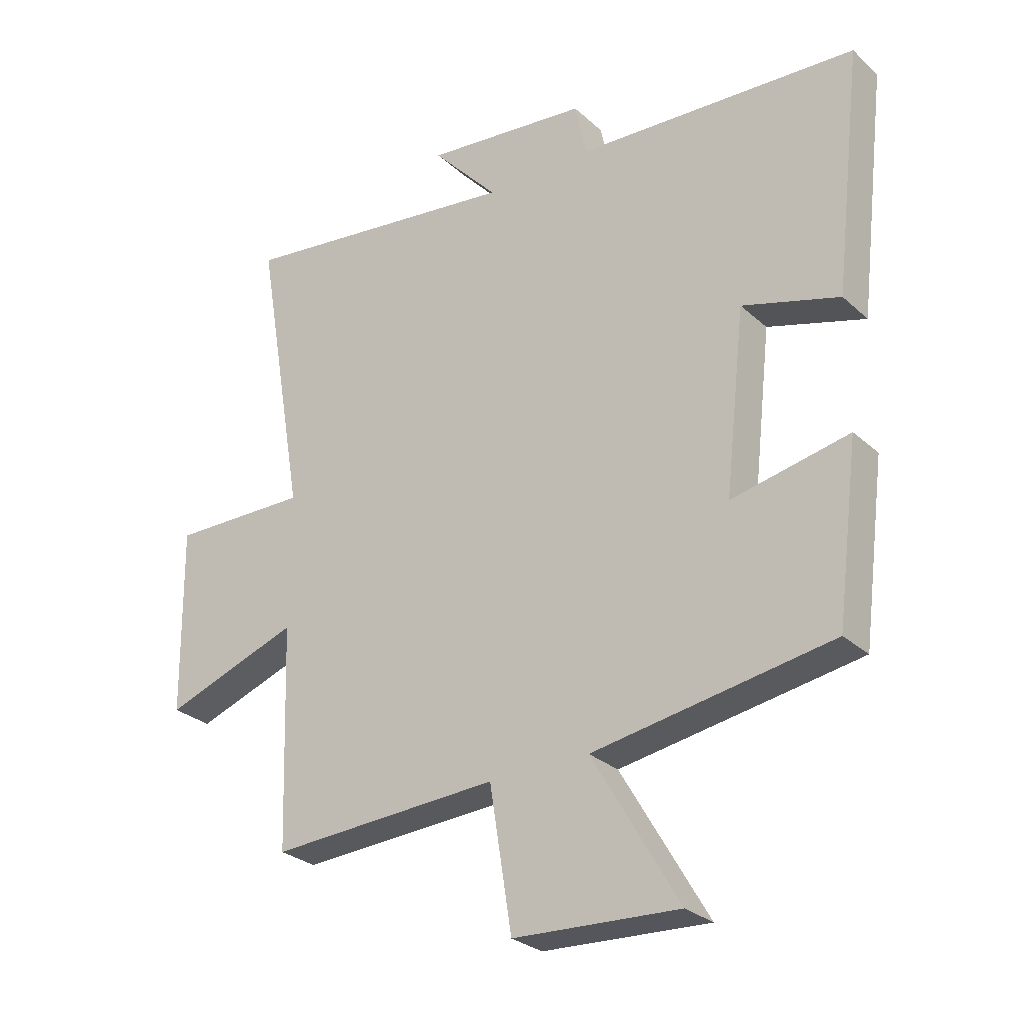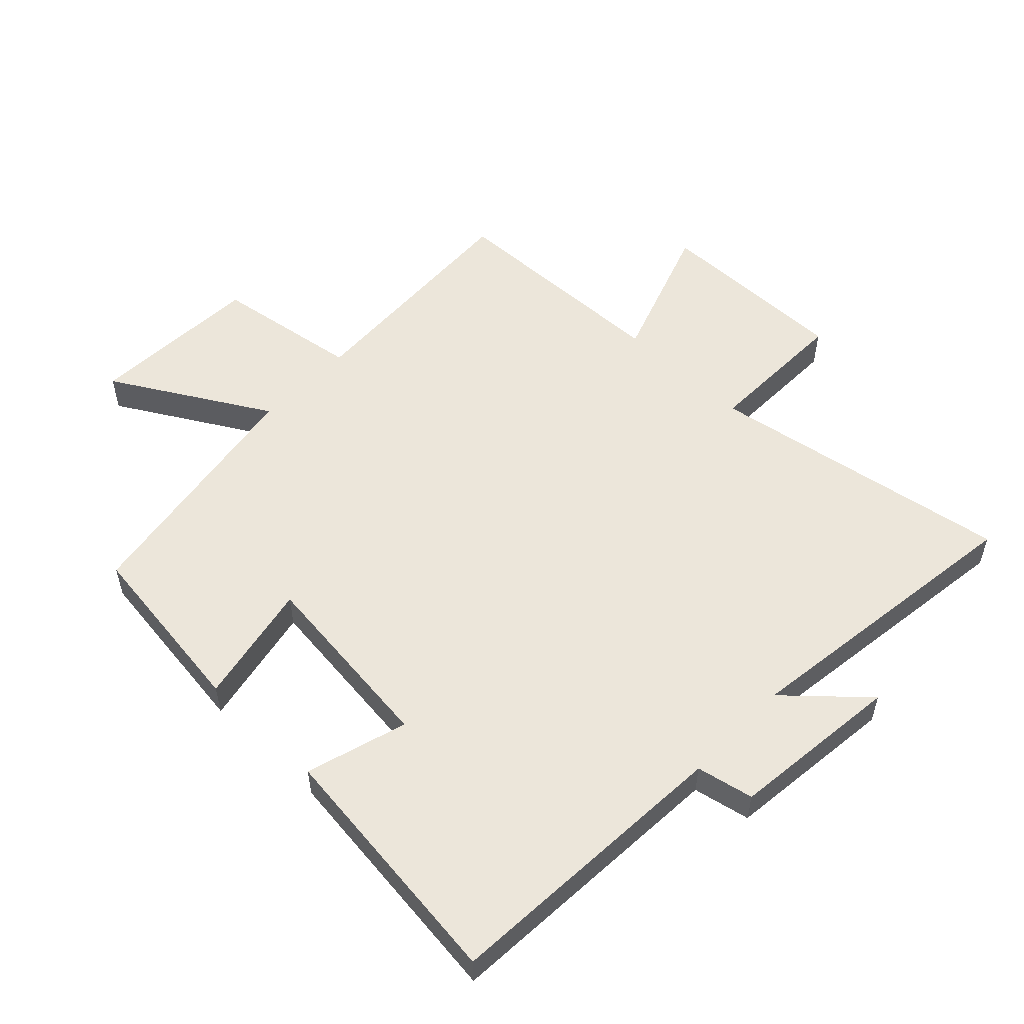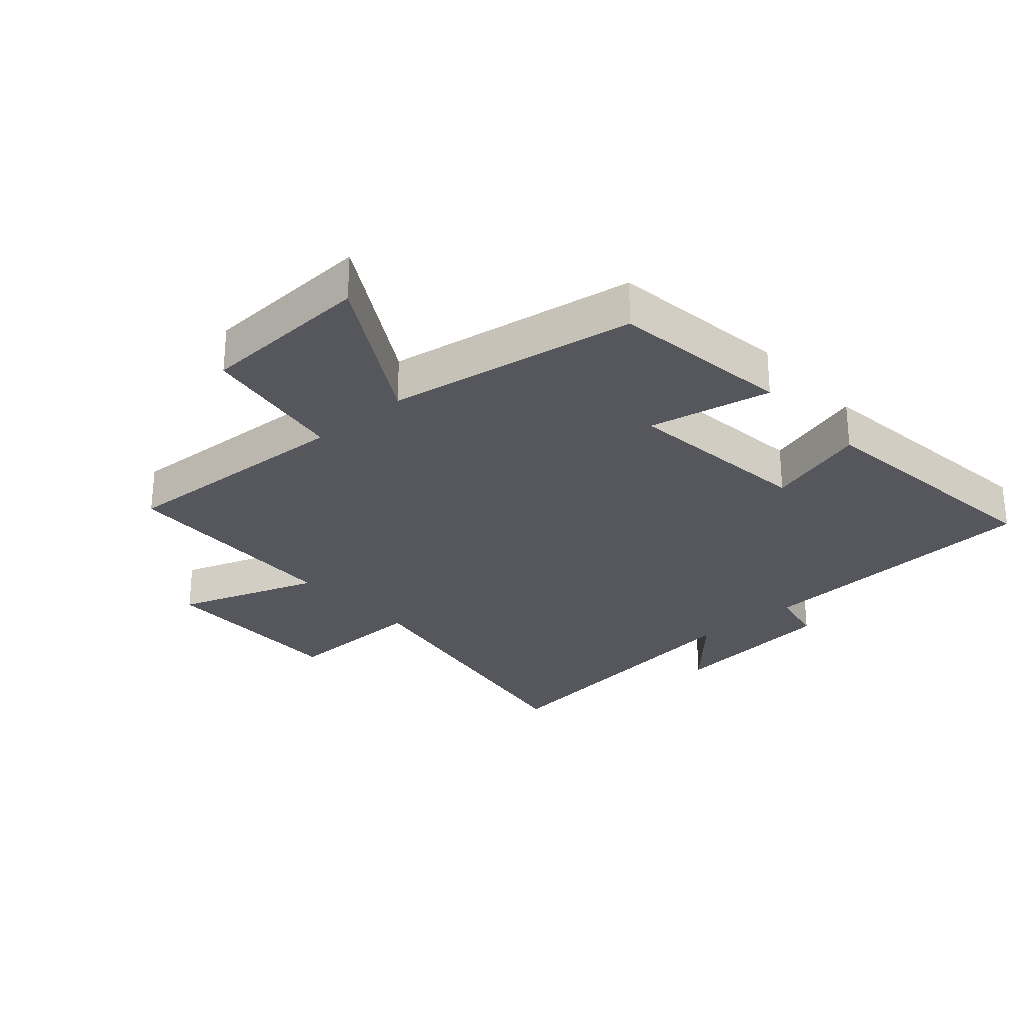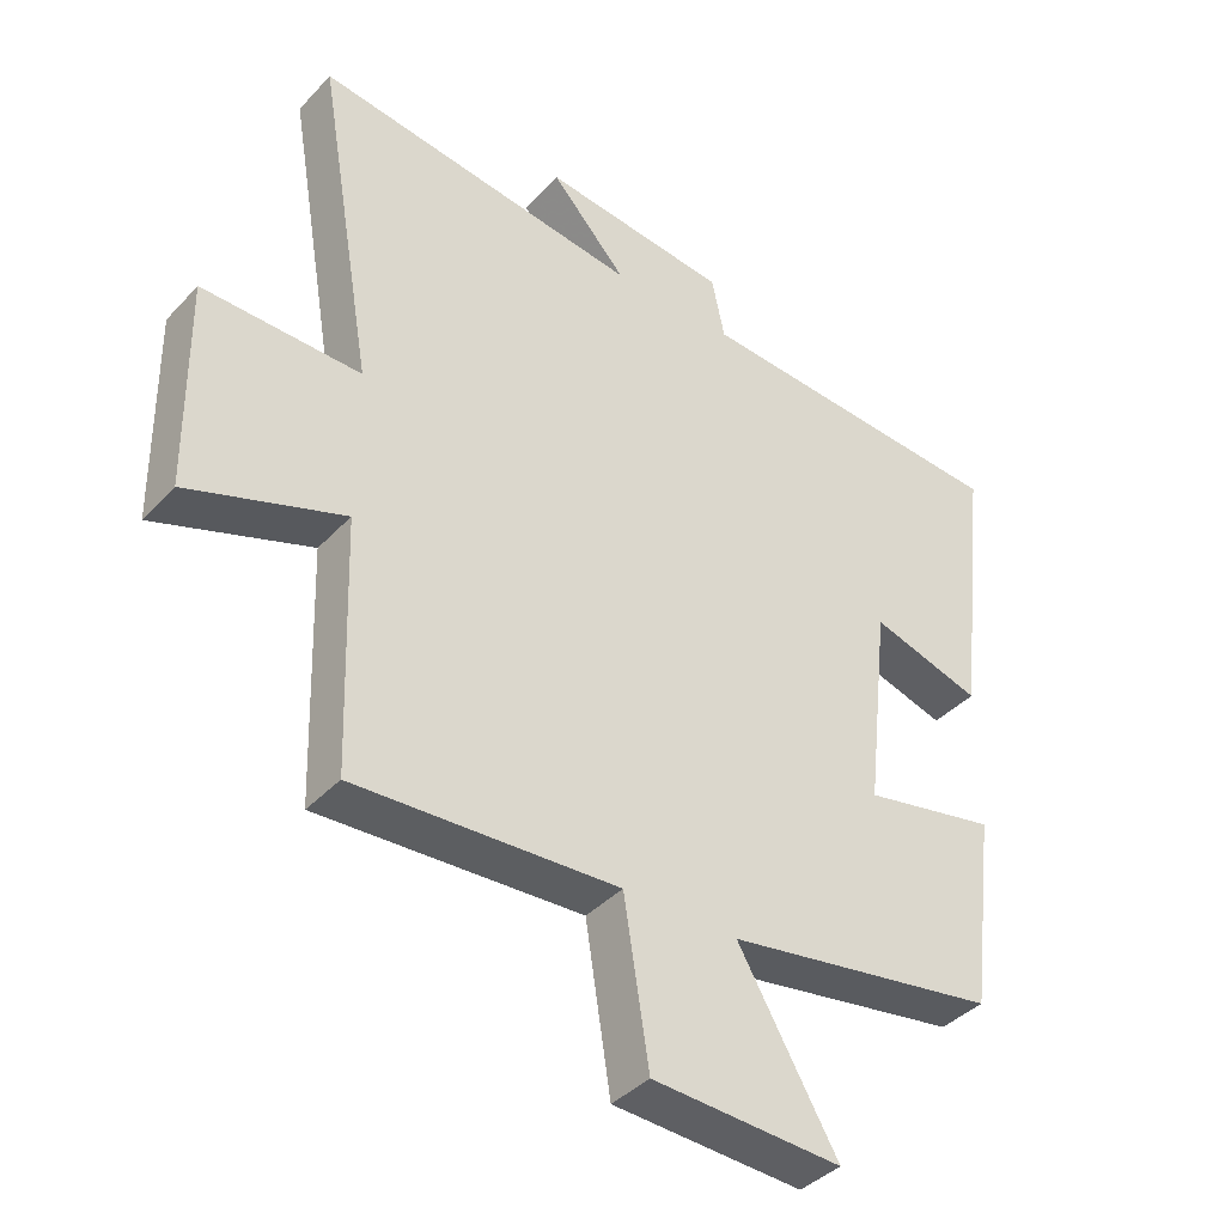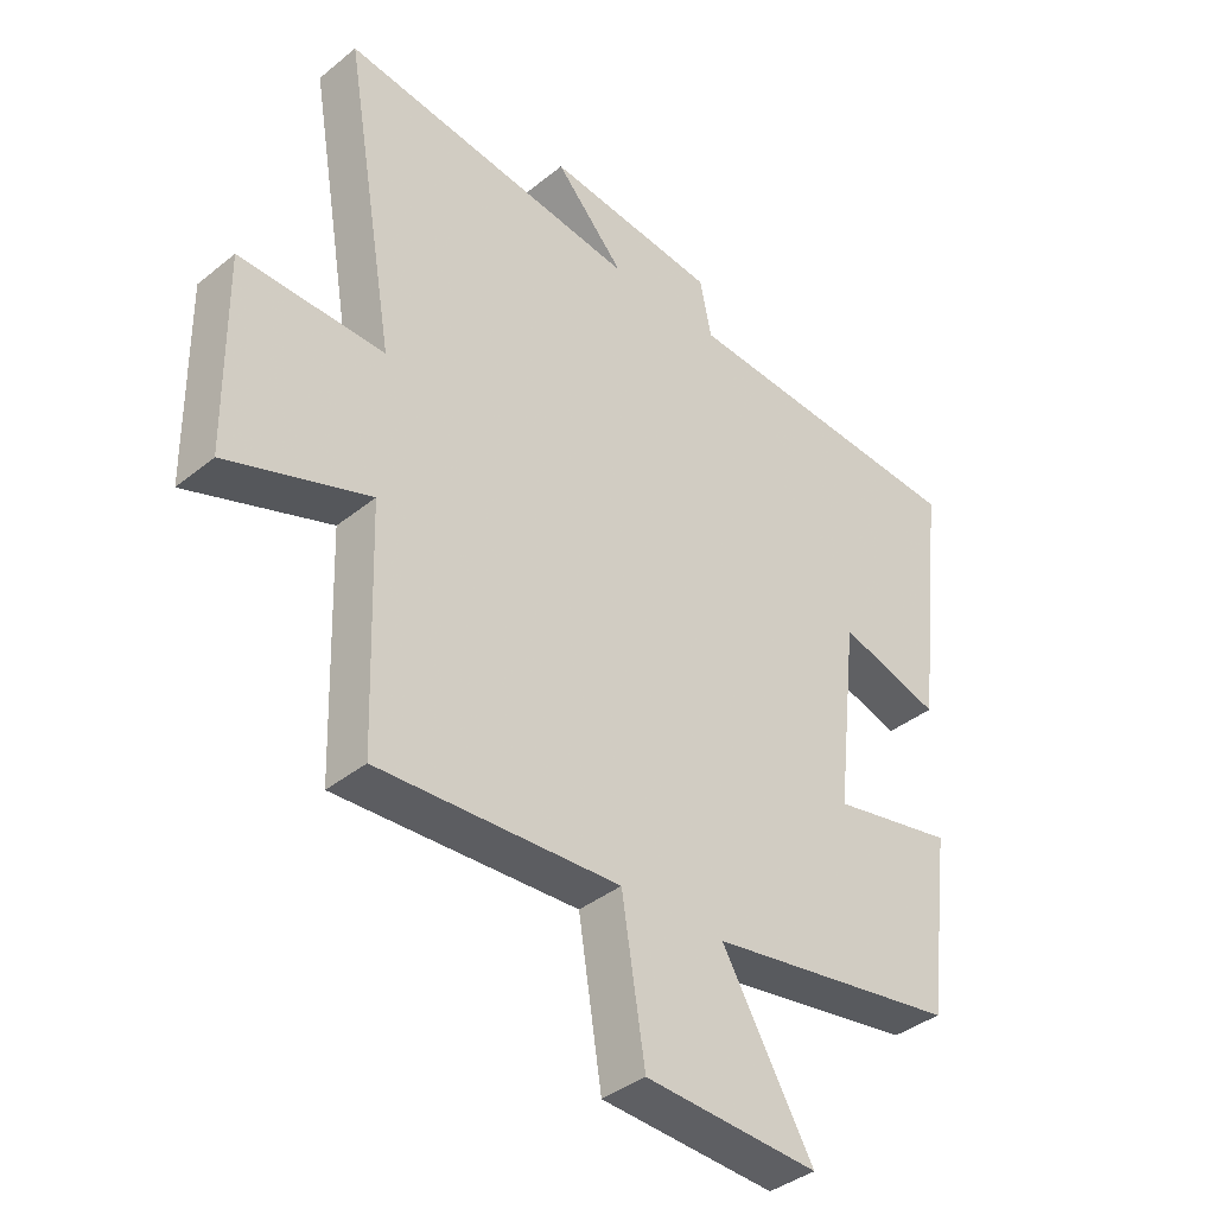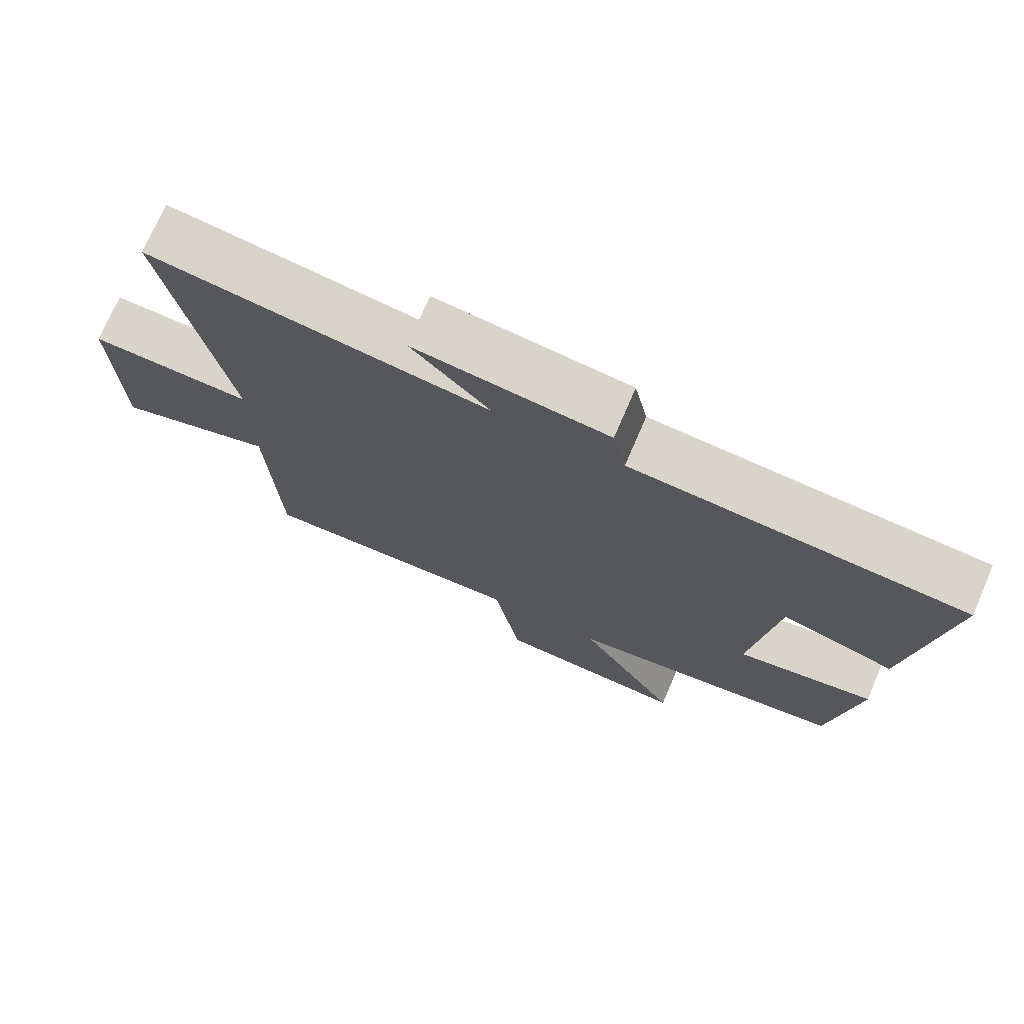
<metadata>
{"format":"obj","ext":"obj","renderer":"f3d","projection":"perspective","resolution":1024,"background":"white","views":[{"elev":-28.0,"azim":-143.3,"up":"+Z"},{"elev":54.5,"azim":-46.1,"up":"+Y"},{"elev":-27.6,"azim":-138.4,"up":"+Y"},{"elev":-39.6,"azim":142.0,"up":"+Z"},{"elev":-38.7,"azim":135.4,"up":"+Z"},{"elev":74.2,"azim":-156.7,"up":"+Z"}]}
</metadata>
<code>
v 0.488 0.07 -0.52
v 0.104 0.07 -0.5
v 0.067 0.07 -0.734
v -0.209 0.07 -0.748
v -0.064 0.07 -0.5
v -0.463 0.07 -0.435
v -0.5 0.07 -0.146
v -0.304 0.07 -0.186
v -0.338 0.07 0.116
v -0.5 0.07 0.068
v -0.547 0.07 0.472
v -0.077 0.07 0.5
v -0.058 0.07 0.591
v 0.216 0.07 0.621
v 0.105 0.07 0.5
v 0.583 0.07 0.563
v 0.5 0.07 0.077
v 0.731 0.07 0.081
v 0.727 0.07 -0.231
v 0.5 0.07 -0.151
v 0.488 0 -0.52
v 0.104 0 -0.5
v 0.067 0 -0.734
v -0.209 0 -0.748
v -0.064 0 -0.5
v -0.463 0 -0.435
v -0.5 0 -0.146
v -0.304 0 -0.186
v -0.338 0 0.116
v -0.5 0 0.068
v -0.547 0 0.472
v -0.077 0 0.5
v -0.058 0 0.591
v 0.216 0 0.621
v 0.105 0 0.5
v 0.583 0 0.563
v 0.5 0 0.077
v 0.731 0 0.081
v 0.727 0 -0.231
v 0.5 0 -0.151
f 17 18 19 20
f 17 20 1 2
f 15 16 17 2
f 12 13 14 15
f 11 12 15
f 10 11 15
f 9 10 15
f 8 9 15 2
f 7 8 2
f 6 7 2
f 5 6 2
f 2 3 4 5
f 40 39 38 37
f 22 21 40 37
f 22 37 36 35
f 35 34 33 32
f 35 32 31
f 35 31 30
f 35 30 29
f 22 35 29 28
f 22 28 27
f 22 27 26
f 22 26 25
f 25 24 23 22
f 1 21 22 2
f 2 22 23 3
f 3 23 24 4
f 4 24 25 5
f 5 25 26 6
f 6 26 27 7
f 7 27 28 8
f 8 28 29 9
f 9 29 30 10
f 10 30 31 11
f 11 31 32 12
f 12 32 33 13
f 13 33 34 14
f 14 34 35 15
f 15 35 36 16
f 16 36 37 17
f 17 37 38 18
f 18 38 39 19
f 19 39 40 20
f 20 40 21 1

</code>
